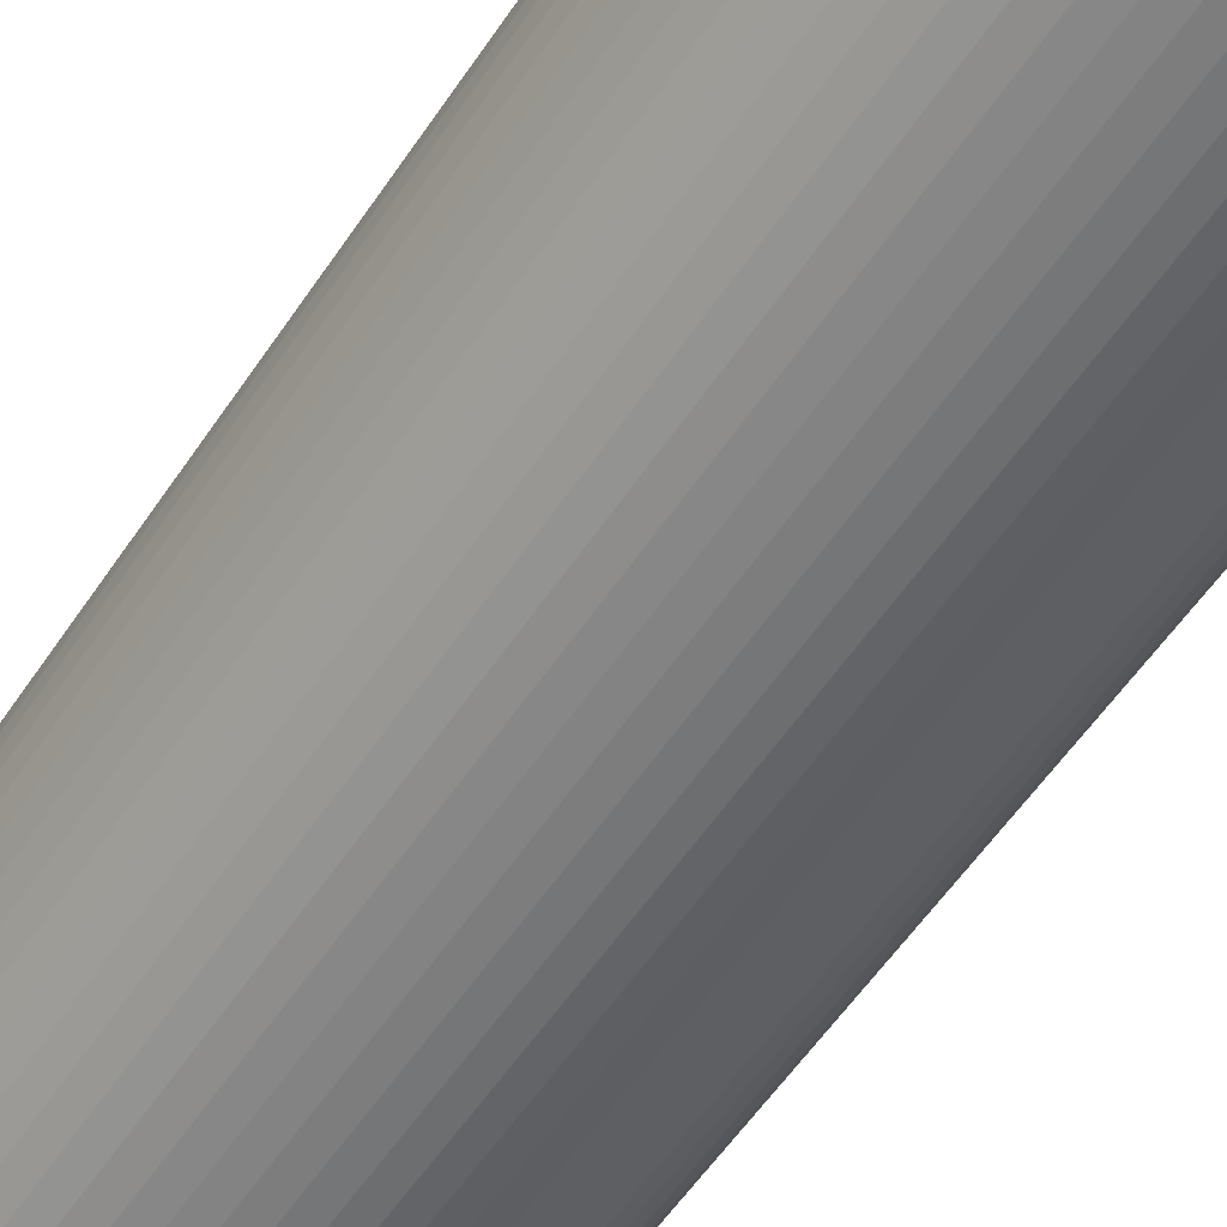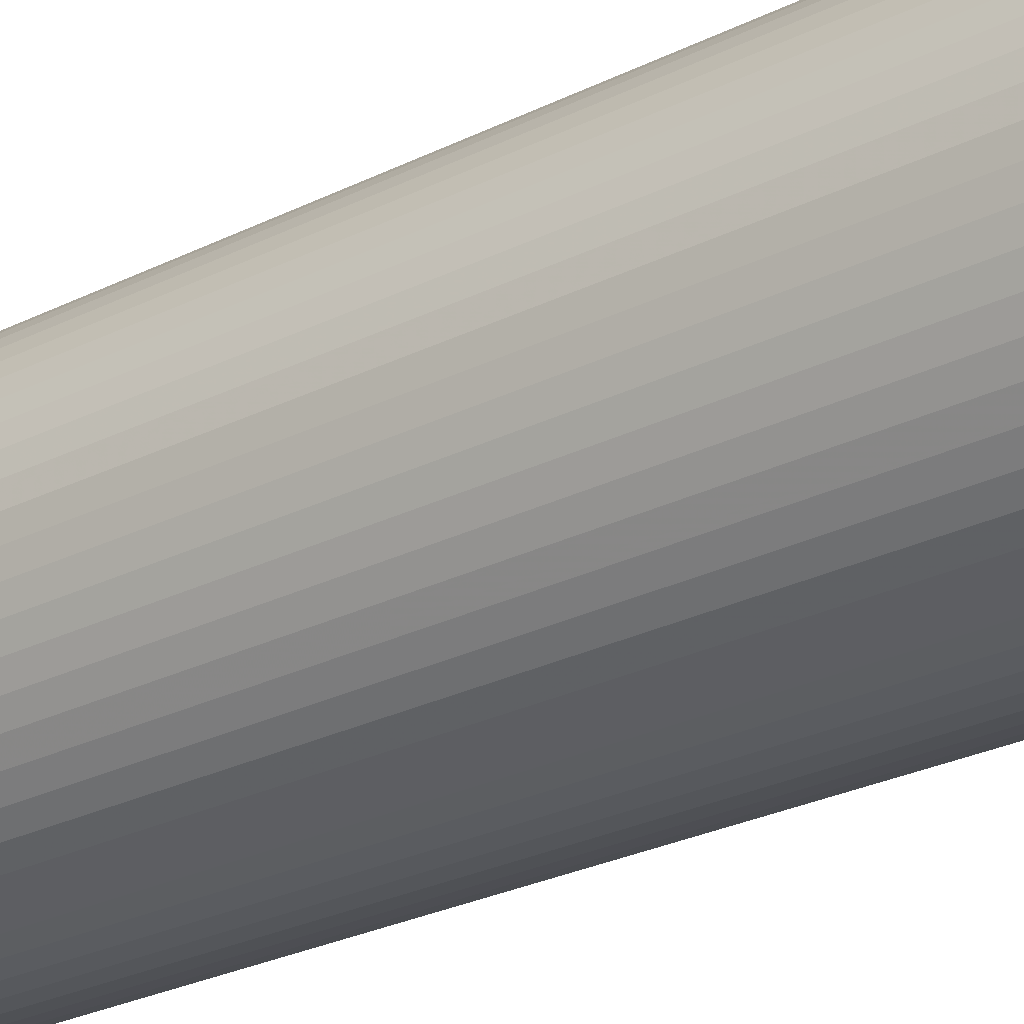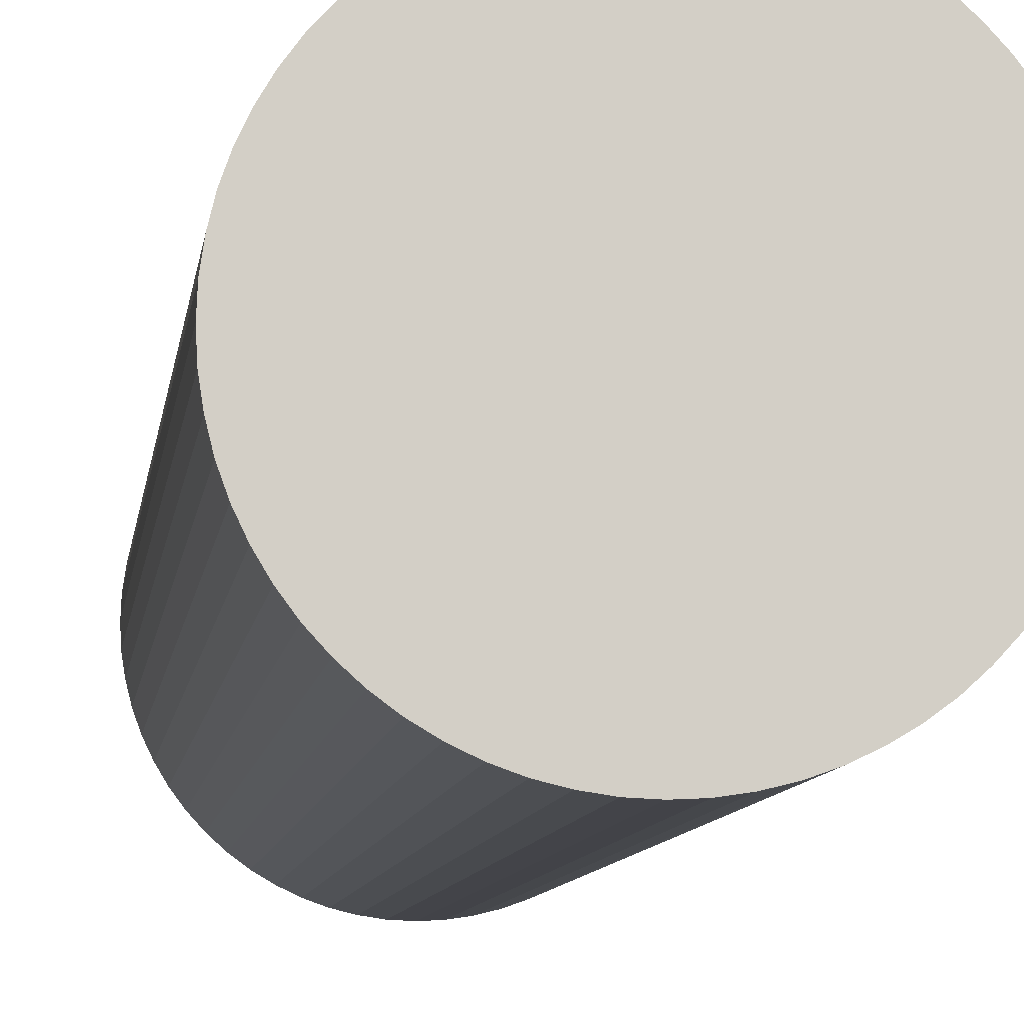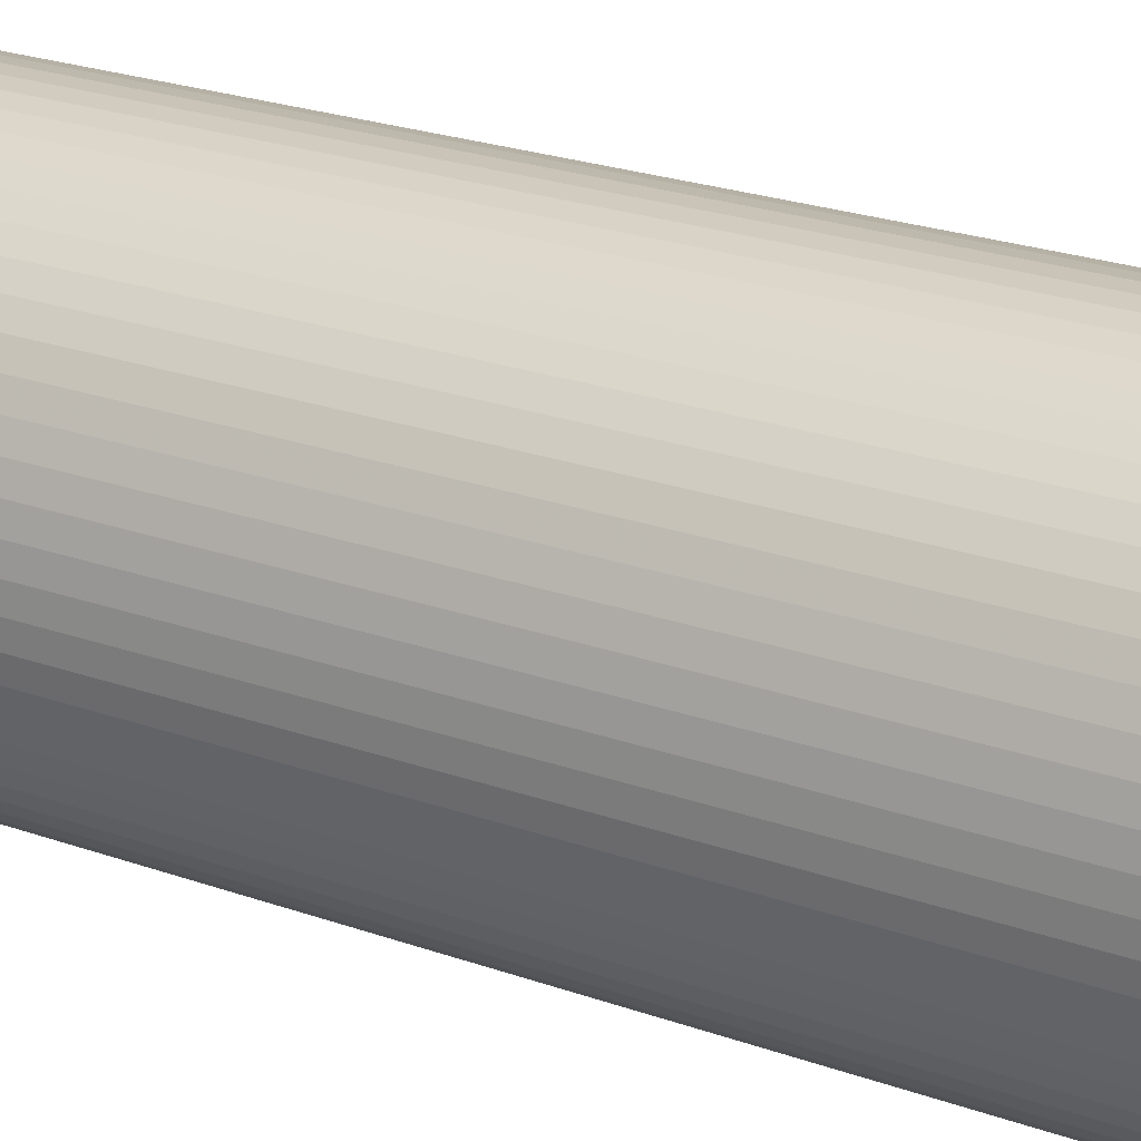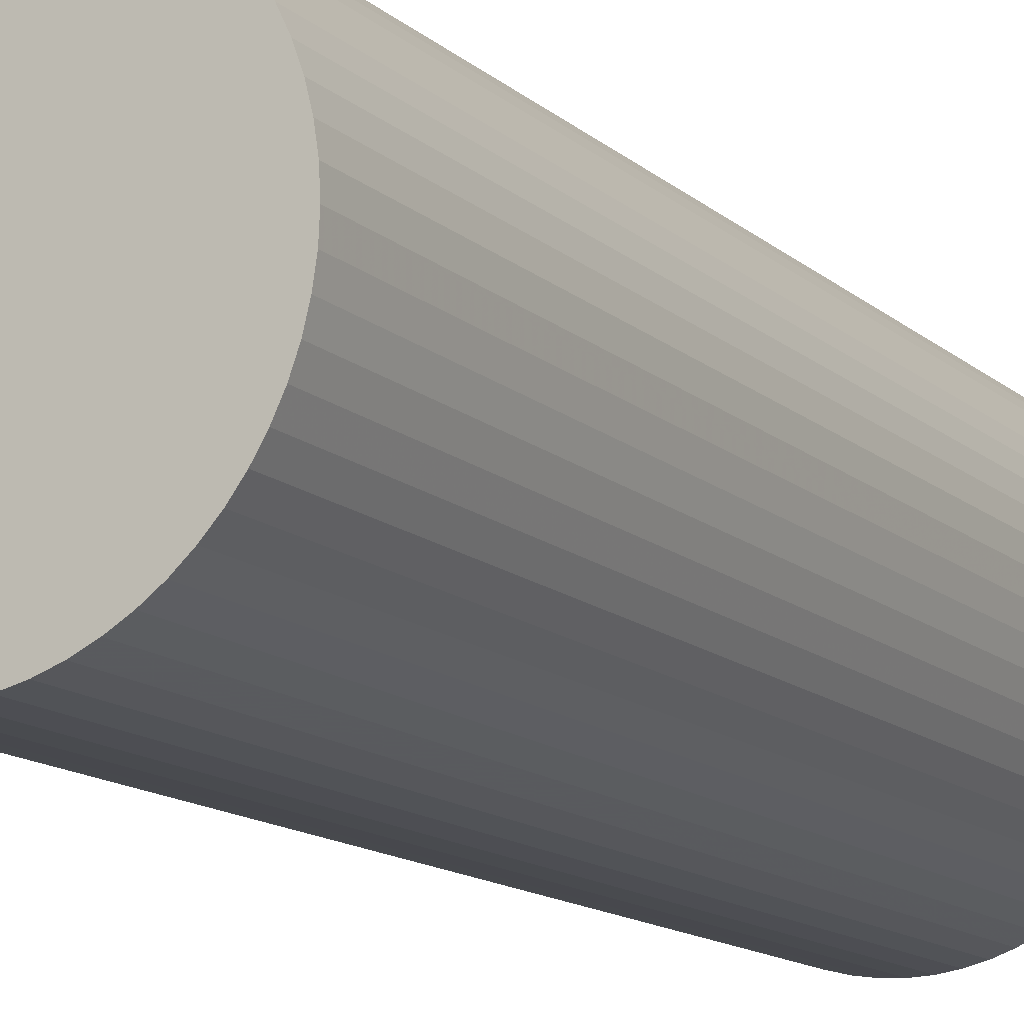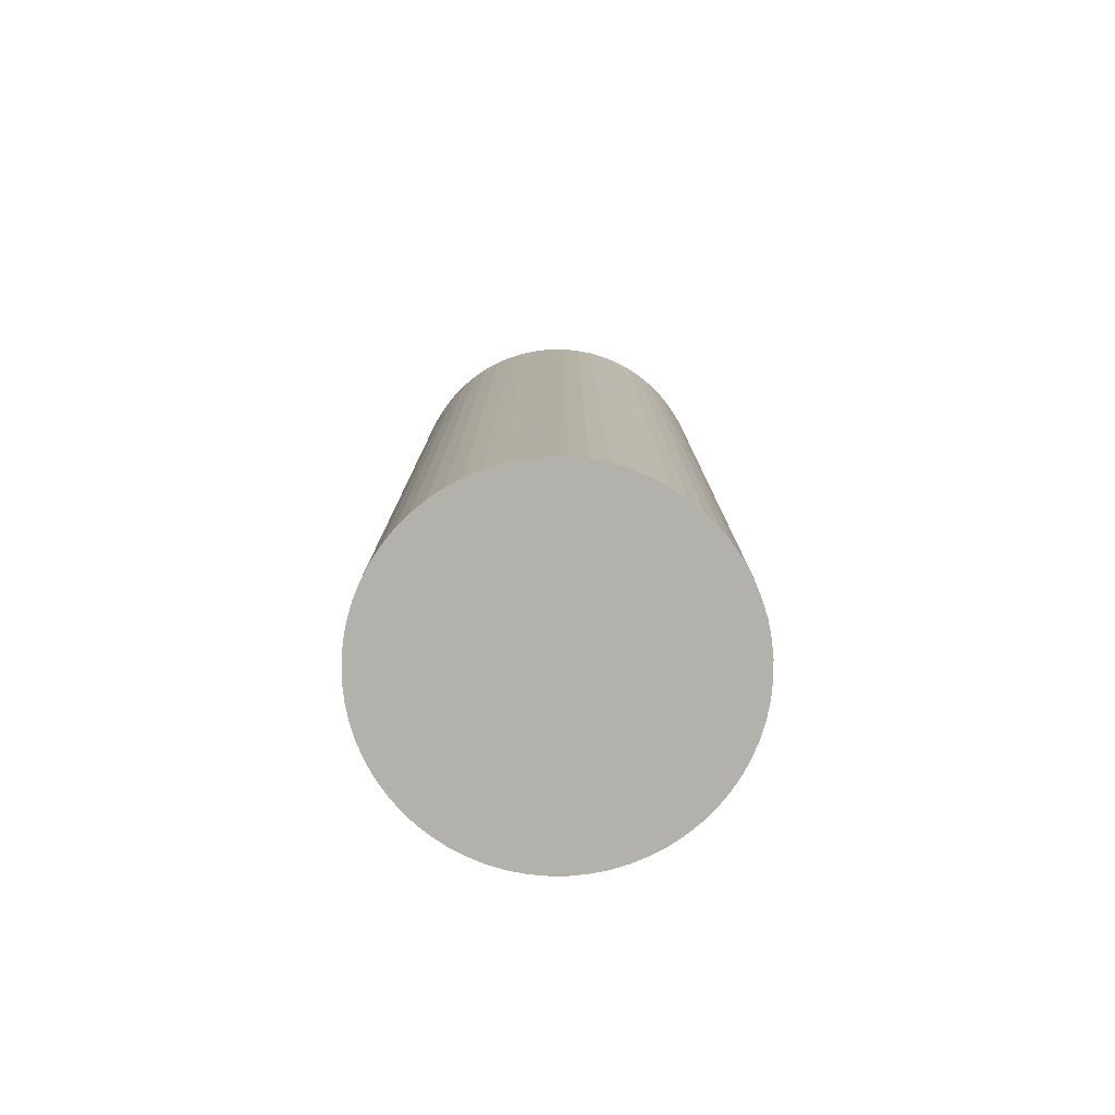
<metadata>
{"format":"obj","ext":"obj","renderer":"f3d","projection":"perspective","resolution":1024,"background":"white","views":[{"elev":-55.5,"azim":-33.0,"up":"+Z"},{"elev":-27.5,"azim":127.3,"up":"+Z"},{"elev":-8.1,"azim":-6.8,"up":"+Z"},{"elev":22.0,"azim":122.8,"up":"+Z"},{"elev":-13.0,"azim":28.0,"up":"+Z"},{"elev":-79.0,"azim":98.6,"up":"+Y"}]}
</metadata>
<code>
v 0.175 0.02 0
v 0.1742 0.02 -0.01715
v 0.1716 0.02 -0.03414
v 0.1675 0.02 -0.0508
v 0.1617 0.02 -0.06697
v 0.1543 0.02 -0.08249
v 0.1455 0.02 -0.09722
v 0.1353 0.02 -0.111
v 0.1237 0.02 -0.1237
v 0.111 0.02 -0.1353
v 0.09722 0.02 -0.1455
v 0.08249 0.02 -0.1543
v 0.06697 0.02 -0.1617
v 0.0508 0.02 -0.1675
v 0.03414 0.02 -0.1716
v 0.01715 0.02 -0.1742
v 0 0.02 -0.175
v -0.01715 0.02 -0.1742
v -0.03414 0.02 -0.1716
v -0.0508 0.02 -0.1675
v -0.06697 0.02 -0.1617
v -0.08249 0.02 -0.1543
v -0.09722 0.02 -0.1455
v -0.111 0.02 -0.1353
v -0.1237 0.02 -0.1237
v -0.1353 0.02 -0.111
v -0.1455 0.02 -0.09722
v -0.1543 0.02 -0.08249
v -0.1617 0.02 -0.06697
v -0.1675 0.02 -0.0508
v -0.1716 0.02 -0.03414
v -0.1742 0.02 -0.01715
v -0.175 0.02 0
v -0.1742 0.02 0.01715
v -0.1716 0.02 0.03414
v -0.1675 0.02 0.0508
v -0.1617 0.02 0.06697
v -0.1543 0.02 0.08249
v -0.1455 0.02 0.09722
v -0.1353 0.02 0.111
v -0.1237 0.02 0.1237
v -0.111 0.02 0.1353
v -0.09722 0.02 0.1455
v -0.08249 0.02 0.1543
v -0.06697 0.02 0.1617
v -0.0508 0.02 0.1675
v -0.03414 0.02 0.1716
v -0.01715 0.02 0.1742
v 0 0.02 0.175
v 0.01715 0.02 0.1742
v 0.03414 0.02 0.1716
v 0.0508 0.02 0.1675
v 0.06697 0.02 0.1617
v 0.08249 0.02 0.1543
v 0.09722 0.02 0.1455
v 0.111 0.02 0.1353
v 0.1237 0.02 0.1237
v 0.1353 0.02 0.111
v 0.1455 0.02 0.09722
v 0.1543 0.02 0.08249
v 0.1617 0.02 0.06697
v 0.1675 0.02 0.0508
v 0.1716 0.02 0.03414
v 0.1742 0.02 0.01715
v 0.175 0.98 0
v 0.1742 0.98 -0.01715
v 0.1716 0.98 -0.03414
v 0.1675 0.98 -0.0508
v 0.1617 0.98 -0.06697
v 0.1543 0.98 -0.08249
v 0.1455 0.98 -0.09722
v 0.1353 0.98 -0.111
v 0.1237 0.98 -0.1237
v 0.111 0.98 -0.1353
v 0.09722 0.98 -0.1455
v 0.08249 0.98 -0.1543
v 0.06697 0.98 -0.1617
v 0.0508 0.98 -0.1675
v 0.03414 0.98 -0.1716
v 0.01715 0.98 -0.1742
v 0 0.98 -0.175
v -0.01715 0.98 -0.1742
v -0.03414 0.98 -0.1716
v -0.0508 0.98 -0.1675
v -0.06697 0.98 -0.1617
v -0.08249 0.98 -0.1543
v -0.09722 0.98 -0.1455
v -0.111 0.98 -0.1353
v -0.1237 0.98 -0.1237
v -0.1353 0.98 -0.111
v -0.1455 0.98 -0.09722
v -0.1543 0.98 -0.08249
v -0.1617 0.98 -0.06697
v -0.1675 0.98 -0.0508
v -0.1716 0.98 -0.03414
v -0.1742 0.98 -0.01715
v -0.175 0.98 0
v -0.1742 0.98 0.01715
v -0.1716 0.98 0.03414
v -0.1675 0.98 0.0508
v -0.1617 0.98 0.06697
v -0.1543 0.98 0.08249
v -0.1455 0.98 0.09722
v -0.1353 0.98 0.111
v -0.1237 0.98 0.1237
v -0.111 0.98 0.1353
v -0.09722 0.98 0.1455
v -0.08249 0.98 0.1543
v -0.06697 0.98 0.1617
v -0.0508 0.98 0.1675
v -0.03414 0.98 0.1716
v -0.01715 0.98 0.1742
v 0 0.98 0.175
v 0.01715 0.98 0.1742
v 0.03414 0.98 0.1716
v 0.0508 0.98 0.1675
v 0.06697 0.98 0.1617
v 0.08249 0.98 0.1543
v 0.09722 0.98 0.1455
v 0.111 0.98 0.1353
v 0.1237 0.98 0.1237
v 0.1353 0.98 0.111
v 0.1455 0.98 0.09722
v 0.1543 0.98 0.08249
v 0.1617 0.98 0.06697
v 0.1675 0.98 0.0508
v 0.1716 0.98 0.03414
v 0.1742 0.98 0.01715
f 1 2 66
f 66 65 1
f 2 3 67
f 67 66 2
f 3 4 68
f 68 67 3
f 4 5 69
f 69 68 4
f 5 6 70
f 70 69 5
f 6 7 71
f 71 70 6
f 7 8 72
f 72 71 7
f 8 9 73
f 73 72 8
f 9 10 74
f 74 73 9
f 10 11 75
f 75 74 10
f 11 12 76
f 76 75 11
f 12 13 77
f 77 76 12
f 13 14 78
f 78 77 13
f 14 15 79
f 79 78 14
f 15 16 80
f 80 79 15
f 16 17 81
f 81 80 16
f 17 18 82
f 82 81 17
f 18 19 83
f 83 82 18
f 19 20 84
f 84 83 19
f 20 21 85
f 85 84 20
f 21 22 86
f 86 85 21
f 22 23 87
f 87 86 22
f 23 24 88
f 88 87 23
f 24 25 89
f 89 88 24
f 25 26 90
f 90 89 25
f 26 27 91
f 91 90 26
f 27 28 92
f 92 91 27
f 28 29 93
f 93 92 28
f 29 30 94
f 94 93 29
f 30 31 95
f 95 94 30
f 31 32 96
f 96 95 31
f 32 33 97
f 97 96 32
f 33 34 98
f 98 97 33
f 34 35 99
f 99 98 34
f 35 36 100
f 100 99 35
f 36 37 101
f 101 100 36
f 37 38 102
f 102 101 37
f 38 39 103
f 103 102 38
f 39 40 104
f 104 103 39
f 40 41 105
f 105 104 40
f 41 42 106
f 106 105 41
f 42 43 107
f 107 106 42
f 43 44 108
f 108 107 43
f 44 45 109
f 109 108 44
f 45 46 110
f 110 109 45
f 46 47 111
f 111 110 46
f 47 48 112
f 112 111 47
f 48 49 113
f 113 112 48
f 49 50 114
f 114 113 49
f 50 51 115
f 115 114 50
f 51 52 116
f 116 115 51
f 52 53 117
f 117 116 52
f 53 54 118
f 118 117 53
f 54 55 119
f 119 118 54
f 55 56 120
f 120 119 55
f 56 57 121
f 121 120 56
f 57 58 122
f 122 121 57
f 58 59 123
f 123 122 58
f 59 60 124
f 124 123 59
f 60 61 125
f 125 124 60
f 61 62 126
f 126 125 61
f 62 63 127
f 127 126 62
f 63 64 128
f 128 127 63
f 64 1 65
f 65 128 64
f 63 62 61
f 61 60 59
f 59 58 57
f 61 59 57
f 57 56 55
f 55 54 53
f 57 55 53
f 53 52 51
f 51 50 49
f 53 51 49
f 57 53 49
f 49 48 47
f 47 46 45
f 49 47 45
f 45 44 43
f 43 42 41
f 45 43 41
f 49 45 41
f 41 40 39
f 39 38 37
f 41 39 37
f 37 36 35
f 35 34 33
f 37 35 33
f 41 37 33
f 49 41 33
f 33 32 31
f 31 30 29
f 33 31 29
f 29 28 27
f 27 26 25
f 29 27 25
f 33 29 25
f 25 24 23
f 23 22 21
f 25 23 21
f 21 20 19
f 19 18 17
f 21 19 17
f 25 21 17
f 33 25 17
f 17 16 15
f 15 14 13
f 17 15 13
f 13 12 11
f 11 10 9
f 13 11 9
f 17 13 9
f 9 8 7
f 7 6 5
f 9 7 5
f 5 4 3
f 3 2 1
f 5 3 1
f 9 5 1
f 17 9 1
f 33 17 1
f 49 33 1
f 57 49 1
f 61 57 1
f 63 61 1
f 64 63 1
f 66 67 68
f 68 69 70
f 70 71 72
f 68 70 72
f 72 73 74
f 74 75 76
f 72 74 76
f 76 77 78
f 78 79 80
f 76 78 80
f 72 76 80
f 80 81 82
f 82 83 84
f 80 82 84
f 84 85 86
f 86 87 88
f 84 86 88
f 80 84 88
f 88 89 90
f 90 91 92
f 88 90 92
f 92 93 94
f 94 95 96
f 92 94 96
f 88 92 96
f 80 88 96
f 96 97 98
f 98 99 100
f 96 98 100
f 100 101 102
f 102 103 104
f 100 102 104
f 96 100 104
f 104 105 106
f 106 107 108
f 104 106 108
f 108 109 110
f 110 111 112
f 108 110 112
f 104 108 112
f 96 104 112
f 112 113 114
f 114 115 116
f 112 114 116
f 116 117 118
f 118 119 120
f 116 118 120
f 112 116 120
f 120 121 122
f 122 123 124
f 120 122 124
f 124 125 126
f 126 127 128
f 124 126 128
f 120 124 128
f 112 120 128
f 96 112 128
f 80 96 128
f 72 80 128
f 68 72 128
f 66 68 128
f 65 66 128

</code>
